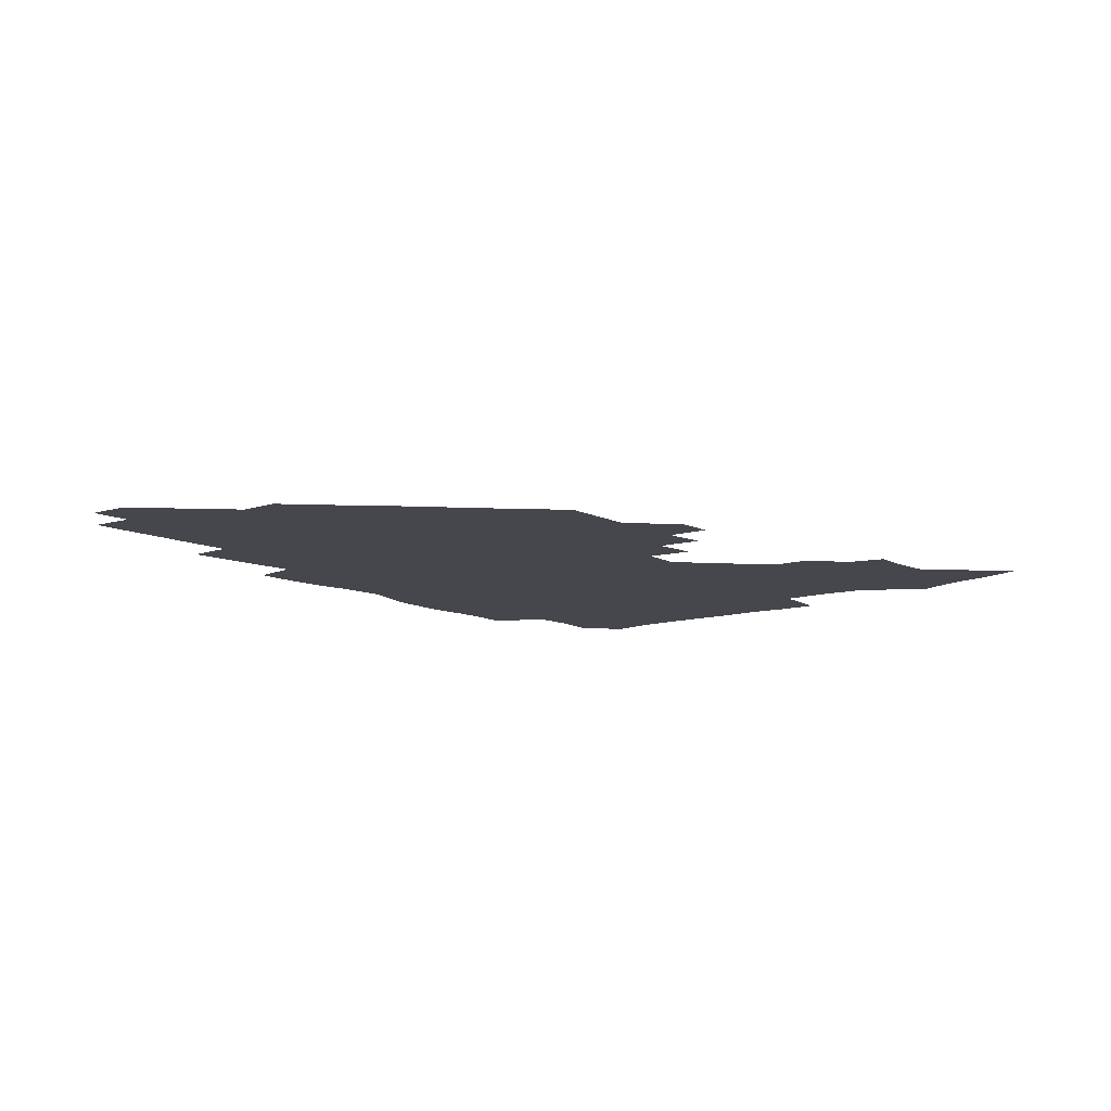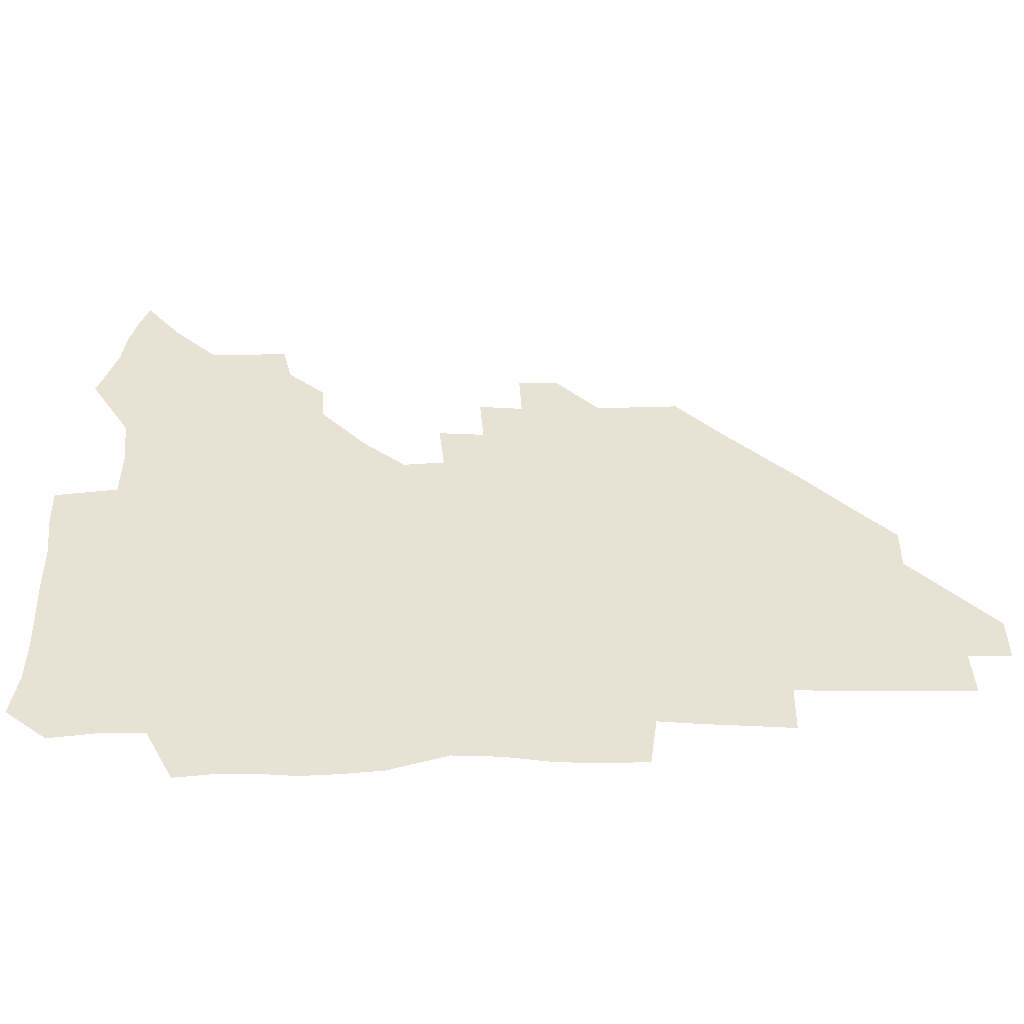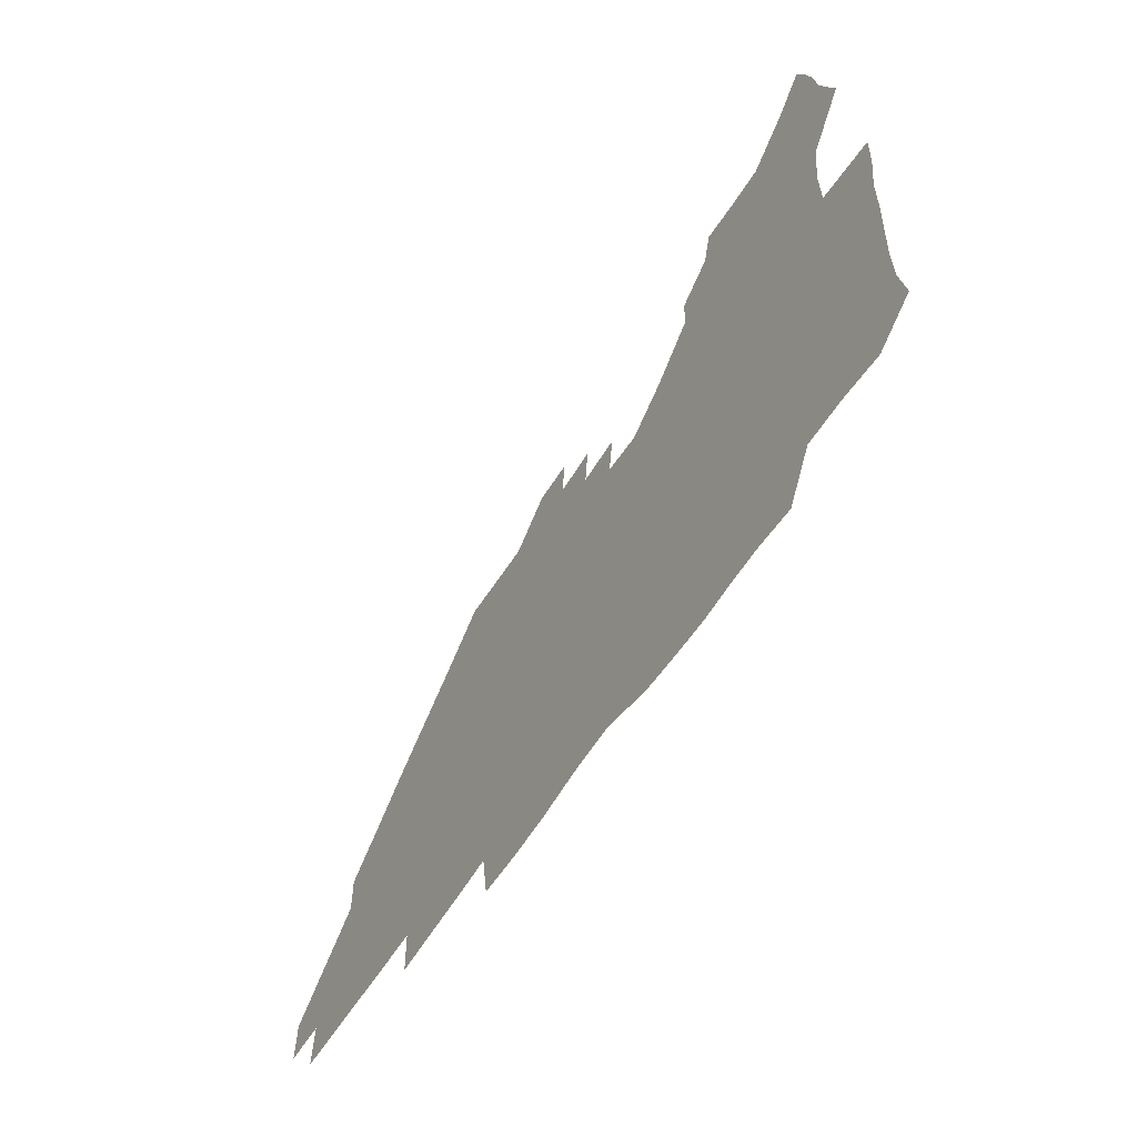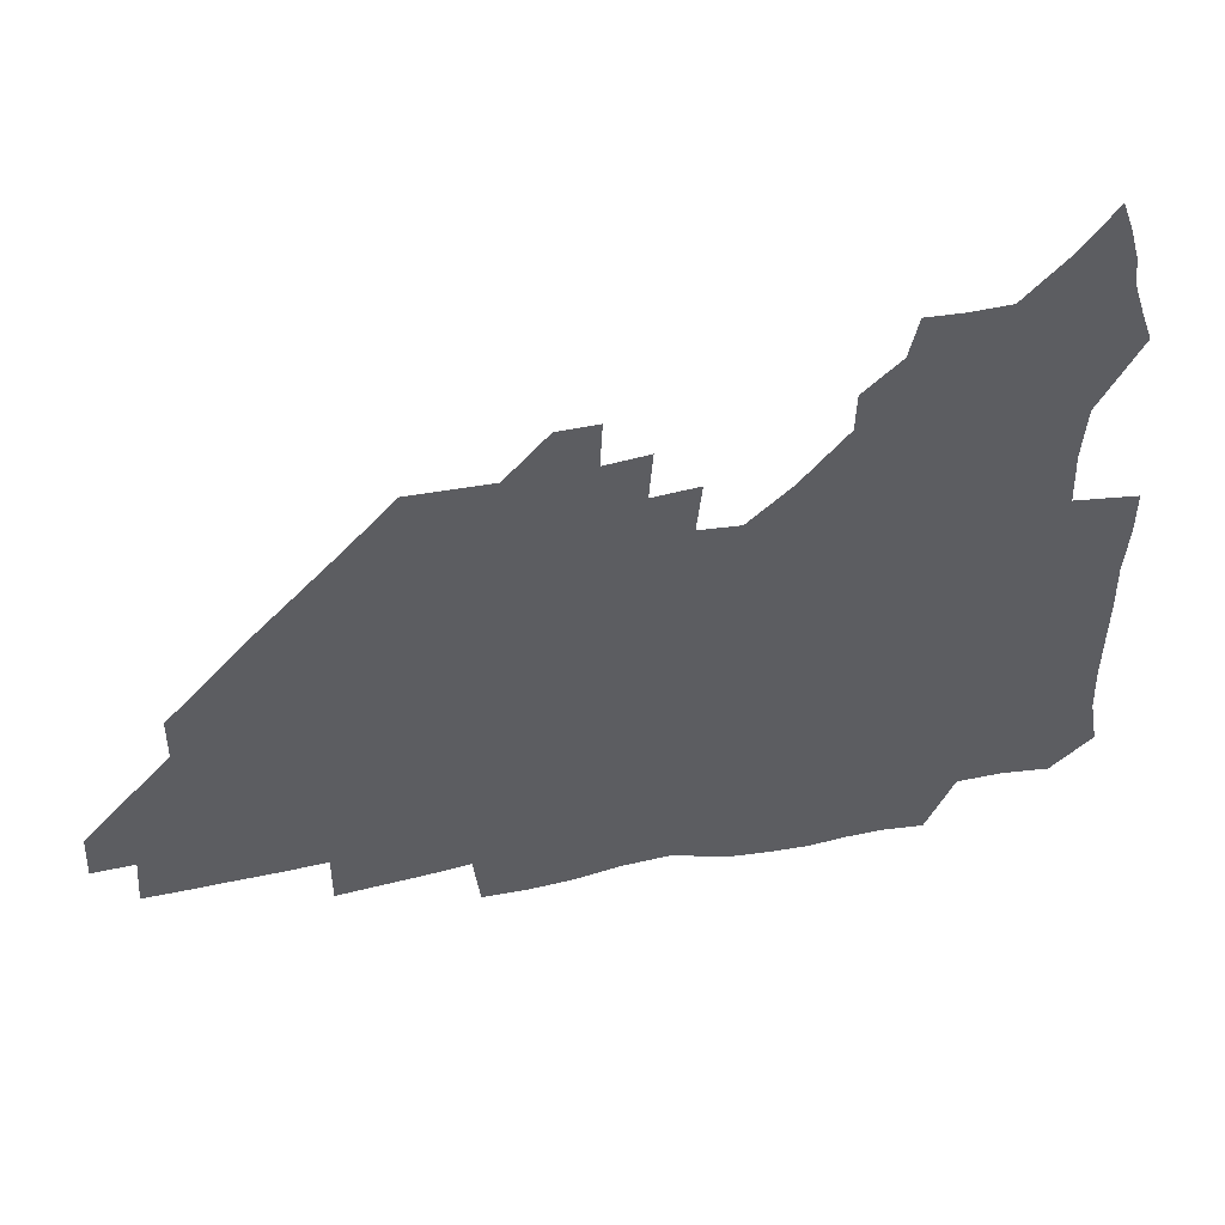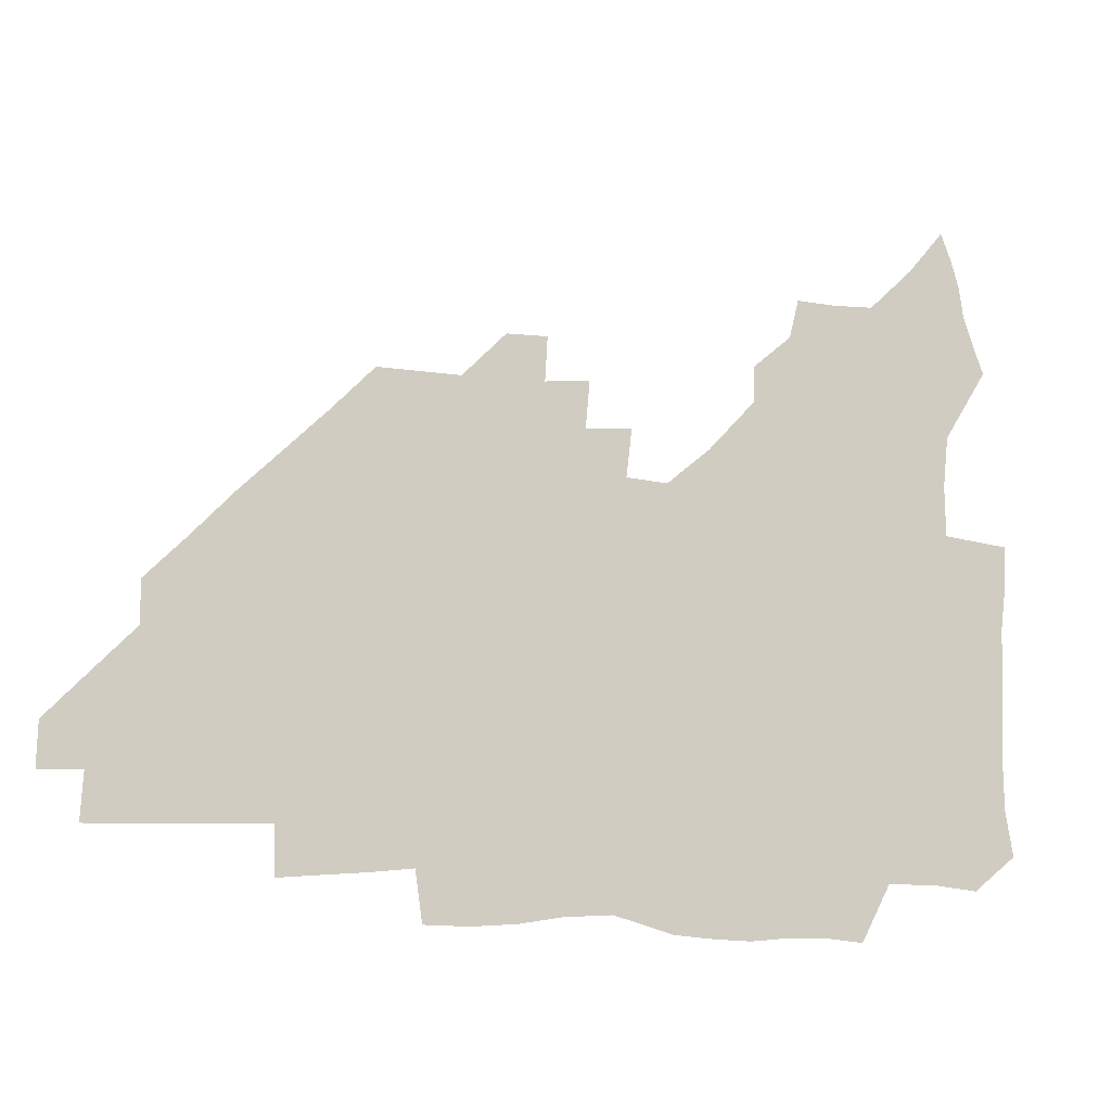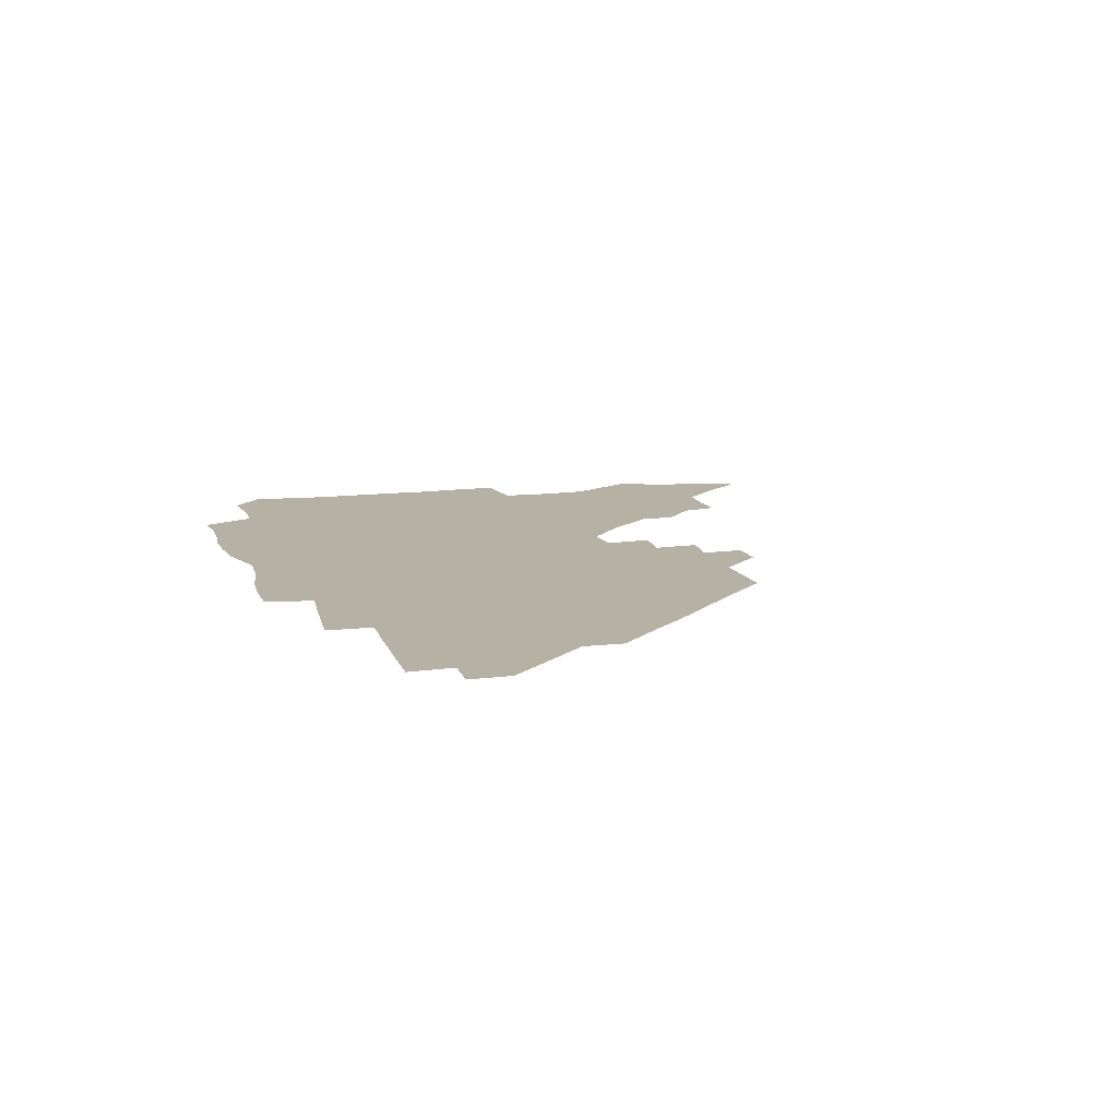
<metadata>
{"format":"obj","ext":"obj","renderer":"f3d","projection":"perspective","resolution":1024,"background":"white","views":[{"elev":-10.9,"azim":129.6,"up":"+Z"},{"elev":-48.7,"azim":1.0,"up":"+Y"},{"elev":-59.8,"azim":-122.5,"up":"+Y"},{"elev":44.5,"azim":166.7,"up":"+Y"},{"elev":-10.6,"azim":161.9,"up":"+Y"},{"elev":11.8,"azim":74.5,"up":"+Z"}]}
</metadata>
<code>
v 264.5 189.7 0
v 267.2 205.4 0
v 267.5 220.8 0
v 266.9 236.4 0
v 266.3 252.5 0
v 266.2 268.8 0
v 264.4 284.4 0
v 264 299.4 0
v 279.6 177.6 0
v 283.7 194.2 0
v 285.4 209.6 0
v 286.6 225 0
v 286.4 239.8 0
v 286 254.9 0
v 287.5 270.6 0
v 287.4 286 0
v 286.7 302 0
v 287.1 319.8 0
v 285.3 337.9 0
v 270.1 362.5 0
v 273.9 372.7 0
v 277.3 382.8 0
v 278.8 393.7 0
v 281.7 403.8 0
v 285.3 413.6 0
v 296.3 179.6 0
v 300 196 0
v 302.5 212 0
v 303.2 226.7 0
v 302.8 241.2 0
v 303.2 256.1 0
v 305.4 271.4 0
v 305.5 286 0
v 304.4 300.7 0
v 304.5 315.6 0
v 305.9 330.2 0
v 304.6 346 0
v 300.1 362.2 0
v 295.3 377.2 0
v 297 387.9 0
v 298.1 398.2 0
v 312.5 179.5 0
v 315.5 196.9 0
v 316.9 212.2 0
v 317.4 226.9 0
v 317.9 241.6 0
v 318.6 256.3 0
v 320.7 271.5 0
v 321.1 285.9 0
v 320.5 300.2 0
v 321 314.3 0
v 320.9 328.4 0
v 319.5 343.4 0
v 319.1 357 0
v 316.9 370.6 0
v 313.8 383.3 0
v 322.8 159.7 0
v 328.5 181.8 0
v 330.5 197.5 0
v 331.4 212.3 0
v 331.4 226.6 0
v 332.5 241.5 0
v 333.2 256.1 0
v 336 271.6 0
v 336.6 285.8 0
v 336.1 299.9 0
v 335.5 314 0
v 334.8 328.1 0
v 333.3 342.9 0
v 333.8 355.8 0
v 332.5 368.9 0
v 328.3 382.7 0
v 337.6 161.3 0
v 342.6 181.4 0
v 345.4 198 0
v 346 212.4 0
v 347 227.2 0
v 347.2 241.5 0
v 349 256.6 0
v 351.1 271.6 0
v 352 285.7 0
v 351.3 299.6 0
v 349.3 314.3 0
v 348.1 328.7 0
v 346.9 343.2 0
v 346.5 356.5 0
v 345.5 369.6 0
v 342.1 383.3 0
v 350.9 161 0
v 357.3 182 0
v 360.2 198.3 0
v 361.8 213.2 0
v 362.3 227.6 0
v 363.7 242.6 0
v 364.5 257.1 0
v 366 271.6 0
v 366.3 285.5 0
v 366.1 299.1 0
v 364.6 313.2 0
v 362.2 328.3 0
v 359.7 345 0
v 359.1 357.9 0
v 363.4 159.9 0
v 372.1 183 0
v 375.7 199.2 0
v 377.8 214.2 0
v 378.1 228.3 0
v 380.1 243.4 0
v 380.6 257.7 0
v 380.8 271.8 0
v 380.5 285.6 0
v 380 299.2 0
v 378.4 313.2 0
v 376.4 327 0
v 376.8 160.5 0
v 386.9 183.5 0
v 392 200.5 0
v 393.2 214.7 0
v 394.2 229.2 0
v 394.8 243.5 0
v 394.6 257.5 0
v 394.6 271.6 0
v 394.4 285.7 0
v 393.5 299.9 0
v 391.9 314 0
v 391.5 161.8 0
v 403.2 184.9 0
v 407.1 200.7 0
v 408.2 214.8 0
v 408.9 229 0
v 408.7 243 0
v 409 257.4 0
v 408.7 271.5 0
v 409.1 285.7 0
v 407.9 300.5 0
v 406.8 315.1 0
v 404.7 332.3 0
v 412.2 168 0
v 419.4 185.5 0
v 421.5 199.9 0
v 422.6 214.2 0
v 423.5 228.8 0
v 423.2 242.8 0
v 423.6 257.4 0
v 423.4 271.7 0
v 423 286.3 0
v 422.5 300.9 0
v 421.6 315.9 0
v 421.3 331 0
v 419.9 347.9 0
v 429.2 167.2 0
v 434.4 184.6 0
v 436.1 199.2 0
v 437.2 213.7 0
v 437.7 228.2 0
v 438 242.7 0
v 438.1 257.2 0
v 437.8 271.7 0
v 437.7 286.2 0
v 437.6 300.7 0
v 437 315.6 0
v 436.2 331.1 0
v 435.8 346.3 0
v 434.9 362.1 0
v 445.1 164.7 0
v 449.3 183.4 0
v 450.8 198.4 0
v 452.2 213.5 0
v 452.4 227.9 0
v 452.4 242.3 0
v 452.5 256.9 0
v 452.6 271.6 0
v 452.2 286.3 0
v 452.2 300.8 0
v 451.7 315.8 0
v 451.2 330.8 0
v 450.6 345.9 0
v 449.5 361.9 0
v 461.2 163.7 0
v 464.2 182.2 0
v 465.8 197.9 0
v 466.7 212.9 0
v 467.1 227.5 0
v 467.2 242.1 0
v 467.2 256.8 0
v 467.5 271.4 0
v 467.3 286 0
v 466.9 301 0
v 466.5 315.8 0
v 466.1 330.5 0
v 465.1 346.1 0
v 476.9 164.1 0
v 479.3 182 0
v 480.7 197.4 0
v 481.3 212.2 0
v 481.8 227.2 0
v 482.1 242 0
v 482 256.7 0
v 482 271.4 0
v 482 286 0
v 481.5 301.5 0
v 481.2 316.1 0
v 480.7 330.9 0
v 479.8 346.3 0
v 494.5 180.5 0
v 495.6 197 0
v 496.1 211.8 0
v 496.6 227.2 0
v 497 242 0
v 496.8 256.7 0
v 496.8 271.3 0
v 496.6 286.1 0
v 496.1 301.5 0
v 495.8 316.1 0
v 495.4 330.8 0
v 494.5 346.6 0
v 509.9 179.4 0
v 510.4 196.3 0
v 511 211.8 0
v 511.3 227 0
v 511.5 241.9 0
v 511.5 256.6 0
v 511.6 271.3 0
v 511.3 286.1 0
v 510.8 301.3 0
v 510.5 316.1 0
v 509.9 330.9 0
v 525.1 178.2 0
v 525.4 195.4 0
v 525.9 211.1 0
v 526 226.8 0
v 526.1 241.7 0
v 526.1 256.5 0
v 526 271.3 0
v 525.8 286.1 0
v 525.5 301.1 0
v 524.9 316.2 0
v 540.8 194.7 0
v 540.7 211.1 0
v 540.6 226.8 0
v 540.7 241.6 0
v 540.8 256.4 0
v 540.4 271.3 0
v 540.3 286.1 0
v 540.1 301.6 0
v 556.2 194.5 0
v 555.5 211.2 0
v 555.4 226.6 0
v 555.5 241.4 0
v 555.2 256.5 0
v 555 271.4 0
v 554.8 286.3 0
v 571.5 194.1 0
v 570.6 210.7 0
v 570.1 226.3 0
v 570 241.4 0
v 569.6 256.5 0
v 569.7 271.4 0
v 586.3 194 0
v 585.3 210.5 0
v 585.1 225.9 0
v 584.2 241.6 0
v 600.2 210.2 0
v 599.7 225.7 0
f 9 10 1
f 1 10 2
f 10 11 2
f 2 11 3
f 11 12 3
f 3 12 4
f 12 13 4
f 4 13 5
f 13 14 5
f 5 14 6
f 14 15 6
f 6 15 7
f 15 16 7
f 7 16 8
f 16 17 8
f 9 26 10
f 26 27 10
f 10 27 11
f 27 28 11
f 11 28 12
f 28 29 12
f 12 29 13
f 29 30 13
f 13 30 14
f 30 31 14
f 14 31 15
f 31 32 15
f 15 32 16
f 32 33 16
f 16 33 17
f 33 34 17
f 17 34 18
f 34 35 18
f 18 35 19
f 35 36 19
f 19 36 20
f 36 37 20
f 20 37 21
f 37 38 21
f 21 38 22
f 38 39 22
f 22 39 23
f 39 40 23
f 23 40 24
f 40 41 24
f 24 41 25
f 26 42 27
f 42 43 27
f 27 43 28
f 43 44 28
f 28 44 29
f 44 45 29
f 29 45 30
f 45 46 30
f 30 46 31
f 46 47 31
f 31 47 32
f 47 48 32
f 32 48 33
f 48 49 33
f 33 49 34
f 49 50 34
f 34 50 35
f 50 51 35
f 35 51 36
f 51 52 36
f 36 52 37
f 52 53 37
f 37 53 38
f 53 54 38
f 38 54 39
f 54 55 39
f 39 55 40
f 55 56 40
f 40 56 41
f 57 58 42
f 42 58 43
f 58 59 43
f 43 59 44
f 59 60 44
f 44 60 45
f 60 61 45
f 45 61 46
f 61 62 46
f 46 62 47
f 62 63 47
f 47 63 48
f 63 64 48
f 48 64 49
f 64 65 49
f 49 65 50
f 65 66 50
f 50 66 51
f 66 67 51
f 51 67 52
f 67 68 52
f 52 68 53
f 68 69 53
f 53 69 54
f 69 70 54
f 54 70 55
f 70 71 55
f 55 71 56
f 71 72 56
f 57 73 58
f 73 74 58
f 58 74 59
f 74 75 59
f 59 75 60
f 75 76 60
f 60 76 61
f 76 77 61
f 61 77 62
f 77 78 62
f 62 78 63
f 78 79 63
f 63 79 64
f 79 80 64
f 64 80 65
f 80 81 65
f 65 81 66
f 81 82 66
f 66 82 67
f 82 83 67
f 67 83 68
f 83 84 68
f 68 84 69
f 84 85 69
f 69 85 70
f 85 86 70
f 70 86 71
f 86 87 71
f 71 87 72
f 87 88 72
f 73 89 74
f 89 90 74
f 74 90 75
f 90 91 75
f 75 91 76
f 91 92 76
f 76 92 77
f 92 93 77
f 77 93 78
f 93 94 78
f 78 94 79
f 94 95 79
f 79 95 80
f 95 96 80
f 80 96 81
f 96 97 81
f 81 97 82
f 97 98 82
f 82 98 83
f 98 99 83
f 83 99 84
f 99 100 84
f 84 100 85
f 100 101 85
f 85 101 86
f 101 102 86
f 86 102 87
f 89 103 90
f 103 104 90
f 90 104 91
f 104 105 91
f 91 105 92
f 105 106 92
f 92 106 93
f 106 107 93
f 93 107 94
f 107 108 94
f 94 108 95
f 108 109 95
f 95 109 96
f 109 110 96
f 96 110 97
f 110 111 97
f 97 111 98
f 111 112 98
f 98 112 99
f 112 113 99
f 99 113 100
f 113 114 100
f 100 114 101
f 103 115 104
f 115 116 104
f 104 116 105
f 116 117 105
f 105 117 106
f 117 118 106
f 106 118 107
f 118 119 107
f 107 119 108
f 119 120 108
f 108 120 109
f 120 121 109
f 109 121 110
f 121 122 110
f 110 122 111
f 122 123 111
f 111 123 112
f 123 124 112
f 112 124 113
f 124 125 113
f 113 125 114
f 115 126 116
f 126 127 116
f 116 127 117
f 127 128 117
f 117 128 118
f 128 129 118
f 118 129 119
f 129 130 119
f 119 130 120
f 130 131 120
f 120 131 121
f 131 132 121
f 121 132 122
f 132 133 122
f 122 133 123
f 133 134 123
f 123 134 124
f 134 135 124
f 124 135 125
f 135 136 125
f 126 138 127
f 138 139 127
f 127 139 128
f 139 140 128
f 128 140 129
f 140 141 129
f 129 141 130
f 141 142 130
f 130 142 131
f 142 143 131
f 131 143 132
f 143 144 132
f 132 144 133
f 144 145 133
f 133 145 134
f 145 146 134
f 134 146 135
f 146 147 135
f 135 147 136
f 147 148 136
f 136 148 137
f 148 149 137
f 138 151 139
f 151 152 139
f 139 152 140
f 152 153 140
f 140 153 141
f 153 154 141
f 141 154 142
f 154 155 142
f 142 155 143
f 155 156 143
f 143 156 144
f 156 157 144
f 144 157 145
f 157 158 145
f 145 158 146
f 158 159 146
f 146 159 147
f 159 160 147
f 147 160 148
f 160 161 148
f 148 161 149
f 161 162 149
f 149 162 150
f 162 163 150
f 151 165 152
f 165 166 152
f 152 166 153
f 166 167 153
f 153 167 154
f 167 168 154
f 154 168 155
f 168 169 155
f 155 169 156
f 169 170 156
f 156 170 157
f 170 171 157
f 157 171 158
f 171 172 158
f 158 172 159
f 172 173 159
f 159 173 160
f 173 174 160
f 160 174 161
f 174 175 161
f 161 175 162
f 175 176 162
f 162 176 163
f 176 177 163
f 163 177 164
f 177 178 164
f 165 179 166
f 179 180 166
f 166 180 167
f 180 181 167
f 167 181 168
f 181 182 168
f 168 182 169
f 182 183 169
f 169 183 170
f 183 184 170
f 170 184 171
f 184 185 171
f 171 185 172
f 185 186 172
f 172 186 173
f 186 187 173
f 173 187 174
f 187 188 174
f 174 188 175
f 188 189 175
f 175 189 176
f 189 190 176
f 176 190 177
f 190 191 177
f 177 191 178
f 179 192 180
f 192 193 180
f 180 193 181
f 193 194 181
f 181 194 182
f 194 195 182
f 182 195 183
f 195 196 183
f 183 196 184
f 196 197 184
f 184 197 185
f 197 198 185
f 185 198 186
f 198 199 186
f 186 199 187
f 199 200 187
f 187 200 188
f 200 201 188
f 188 201 189
f 201 202 189
f 189 202 190
f 202 203 190
f 190 203 191
f 203 204 191
f 193 205 194
f 205 206 194
f 194 206 195
f 206 207 195
f 195 207 196
f 207 208 196
f 196 208 197
f 208 209 197
f 197 209 198
f 209 210 198
f 198 210 199
f 210 211 199
f 199 211 200
f 211 212 200
f 200 212 201
f 212 213 201
f 201 213 202
f 213 214 202
f 202 214 203
f 214 215 203
f 203 215 204
f 215 216 204
f 205 217 206
f 217 218 206
f 206 218 207
f 218 219 207
f 207 219 208
f 219 220 208
f 208 220 209
f 220 221 209
f 209 221 210
f 221 222 210
f 210 222 211
f 222 223 211
f 211 223 212
f 223 224 212
f 212 224 213
f 224 225 213
f 213 225 214
f 225 226 214
f 214 226 215
f 226 227 215
f 215 227 216
f 217 228 218
f 228 229 218
f 218 229 219
f 229 230 219
f 219 230 220
f 230 231 220
f 220 231 221
f 231 232 221
f 221 232 222
f 232 233 222
f 222 233 223
f 233 234 223
f 223 234 224
f 234 235 224
f 224 235 225
f 235 236 225
f 225 236 226
f 236 237 226
f 226 237 227
f 229 238 230
f 238 239 230
f 230 239 231
f 239 240 231
f 231 240 232
f 240 241 232
f 232 241 233
f 241 242 233
f 233 242 234
f 242 243 234
f 234 243 235
f 243 244 235
f 235 244 236
f 244 245 236
f 236 245 237
f 238 246 239
f 246 247 239
f 239 247 240
f 247 248 240
f 240 248 241
f 248 249 241
f 241 249 242
f 249 250 242
f 242 250 243
f 250 251 243
f 243 251 244
f 251 252 244
f 244 252 245
f 246 253 247
f 253 254 247
f 247 254 248
f 254 255 248
f 248 255 249
f 255 256 249
f 249 256 250
f 256 257 250
f 250 257 251
f 257 258 251
f 251 258 252
f 253 259 254
f 259 260 254
f 254 260 255
f 260 261 255
f 255 261 256
f 261 262 256
f 256 262 257
f 260 263 261
f 263 264 261
f 261 264 262

</code>
